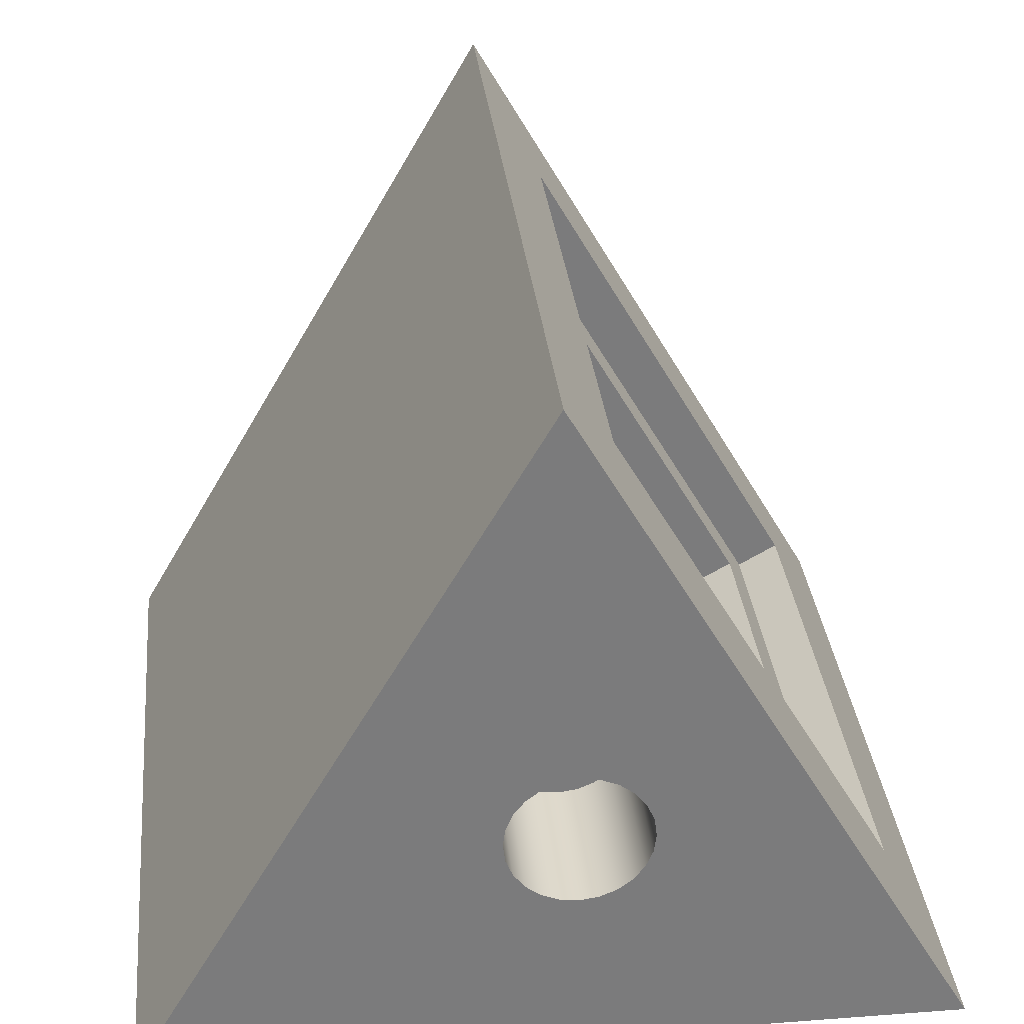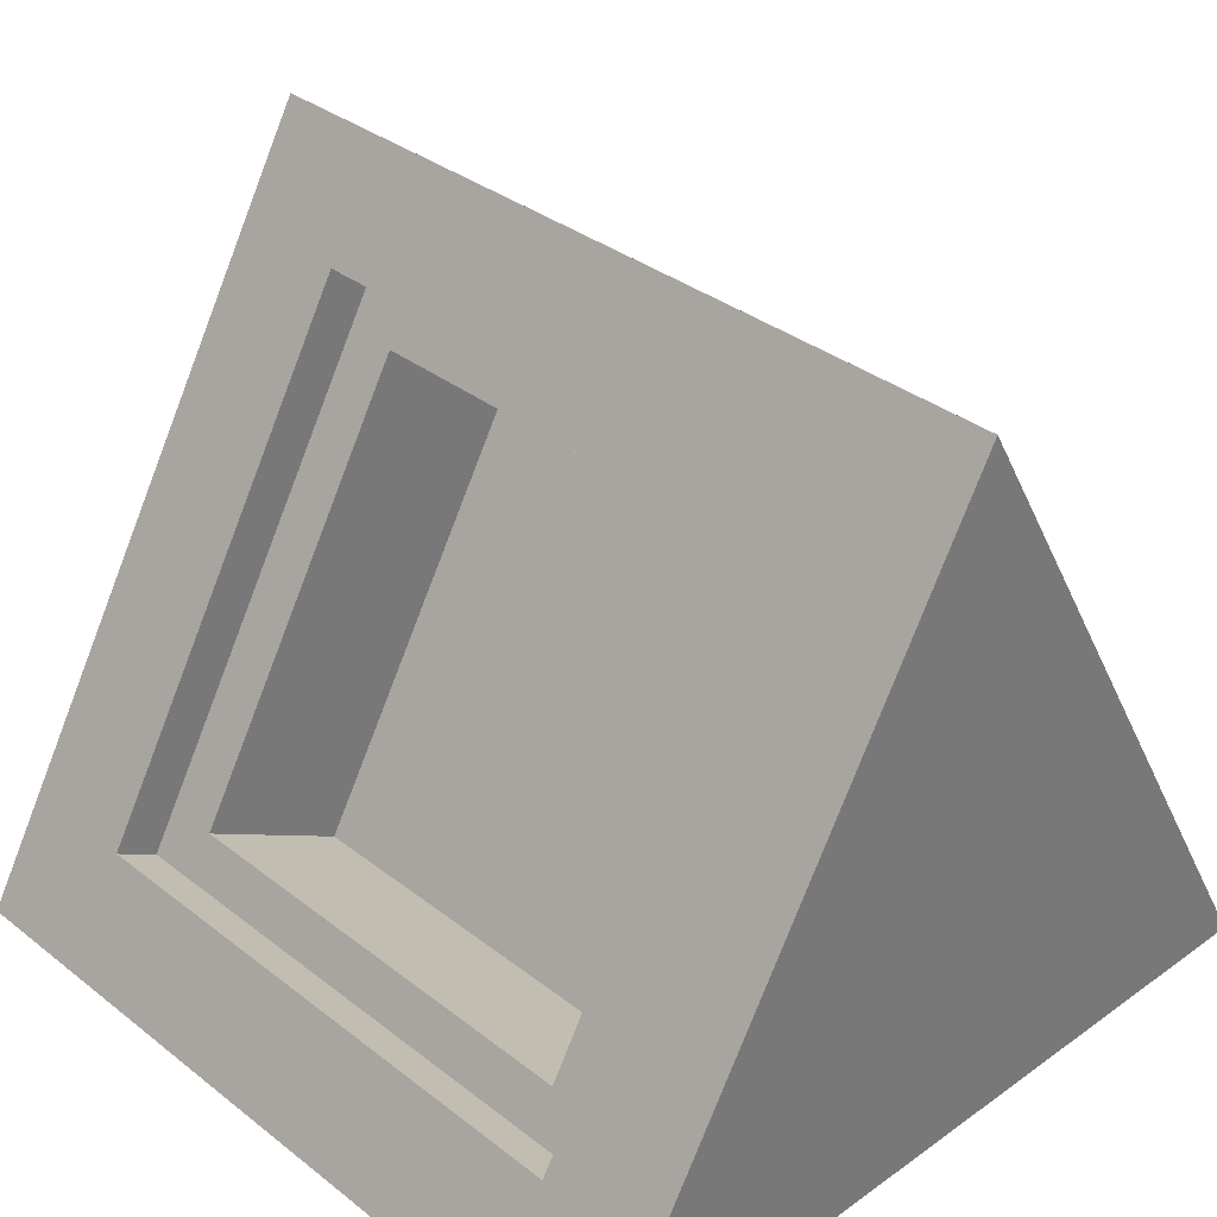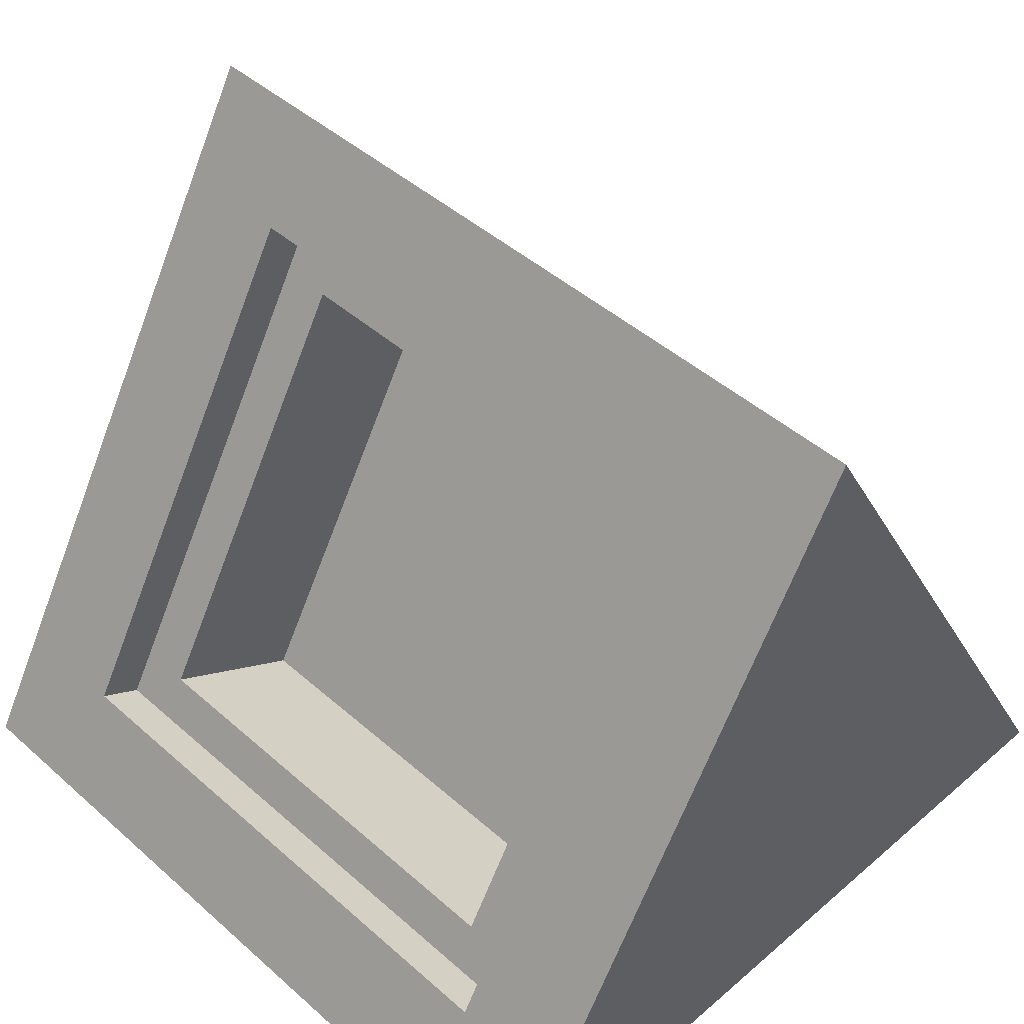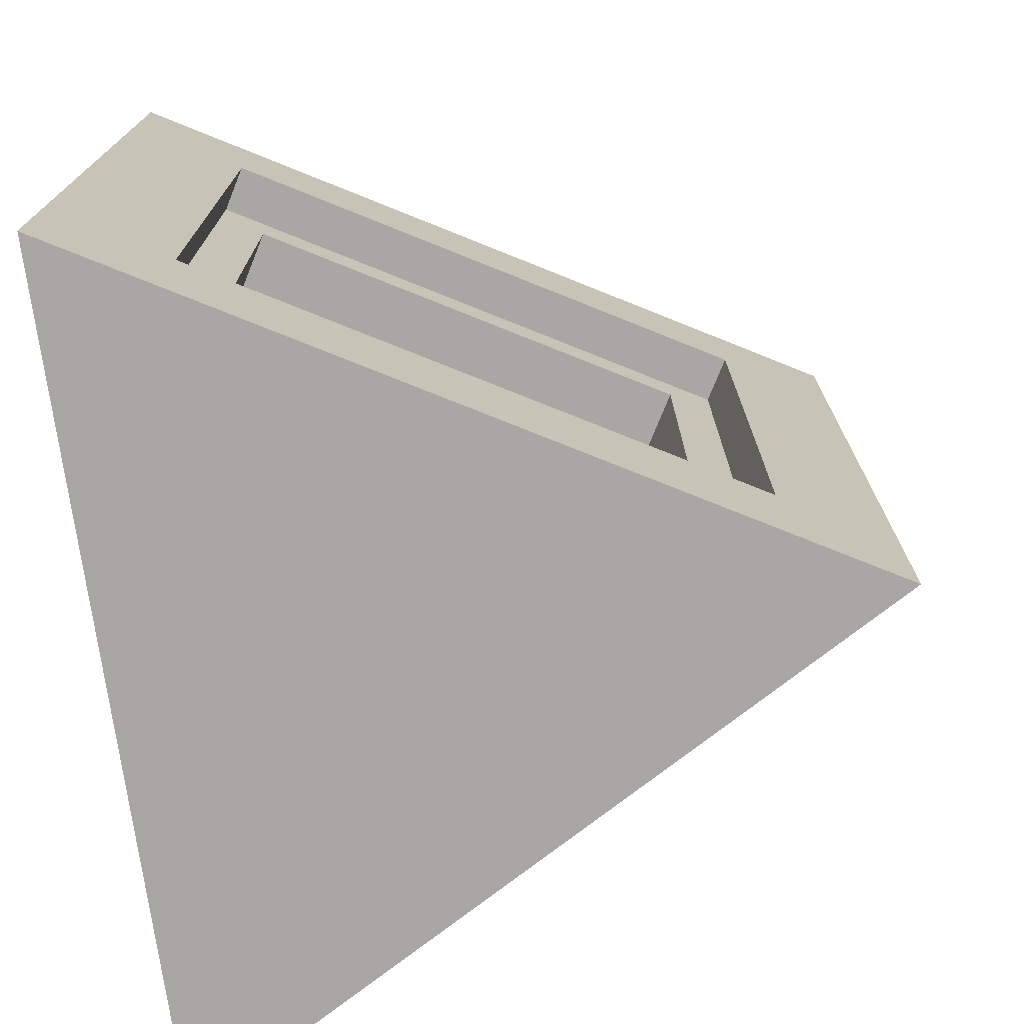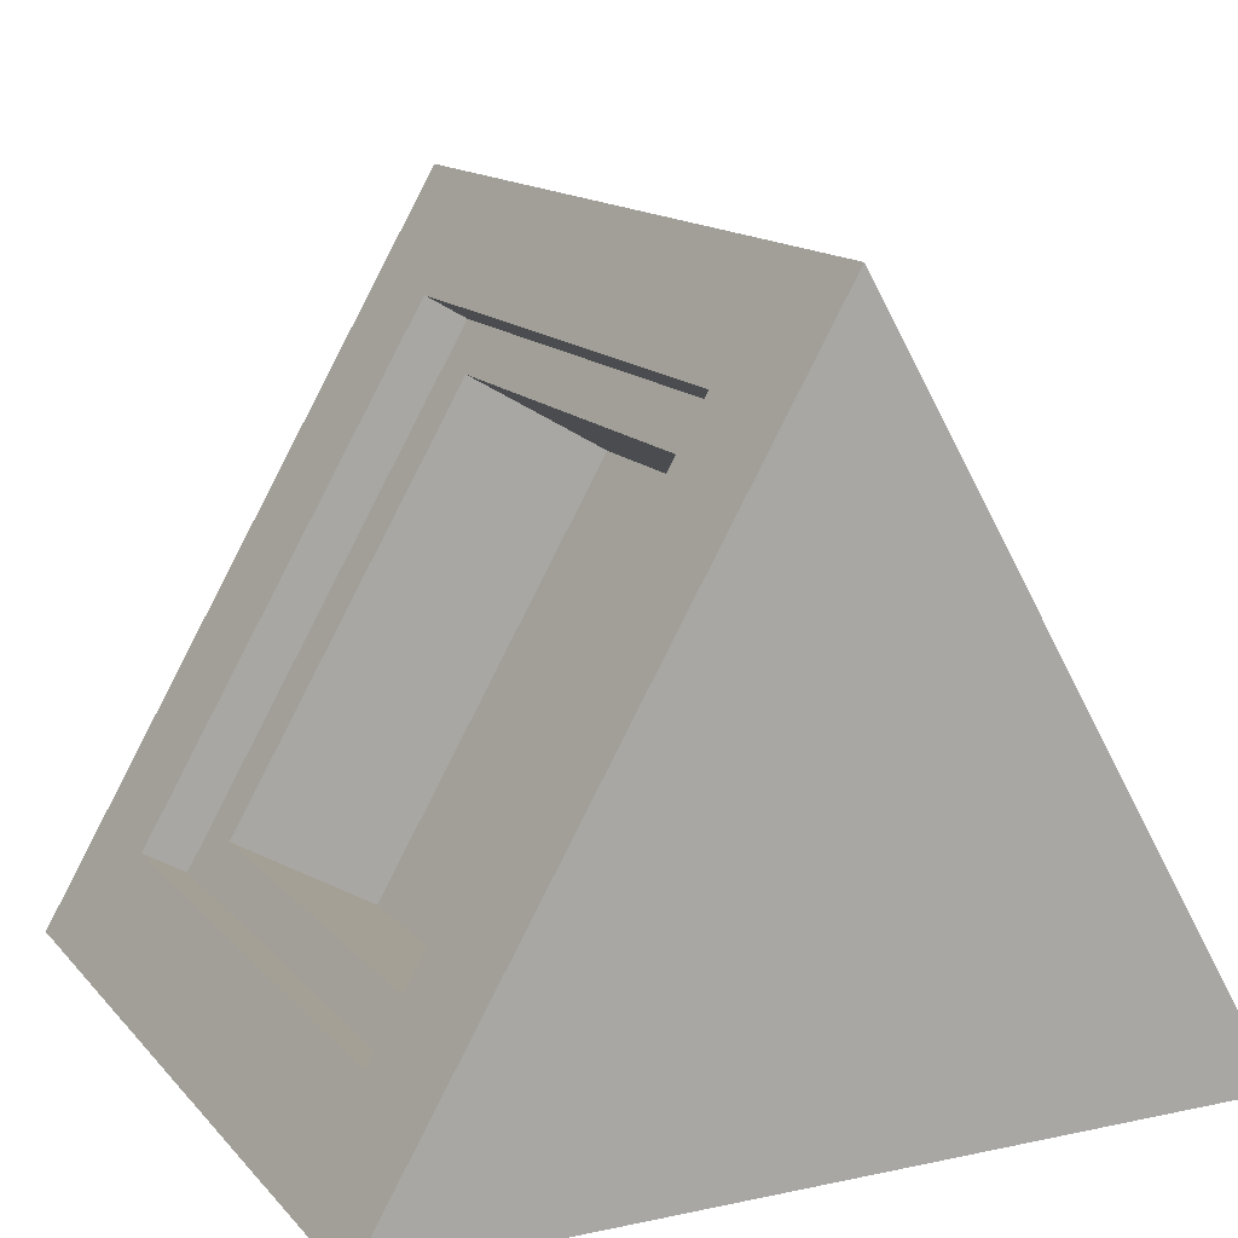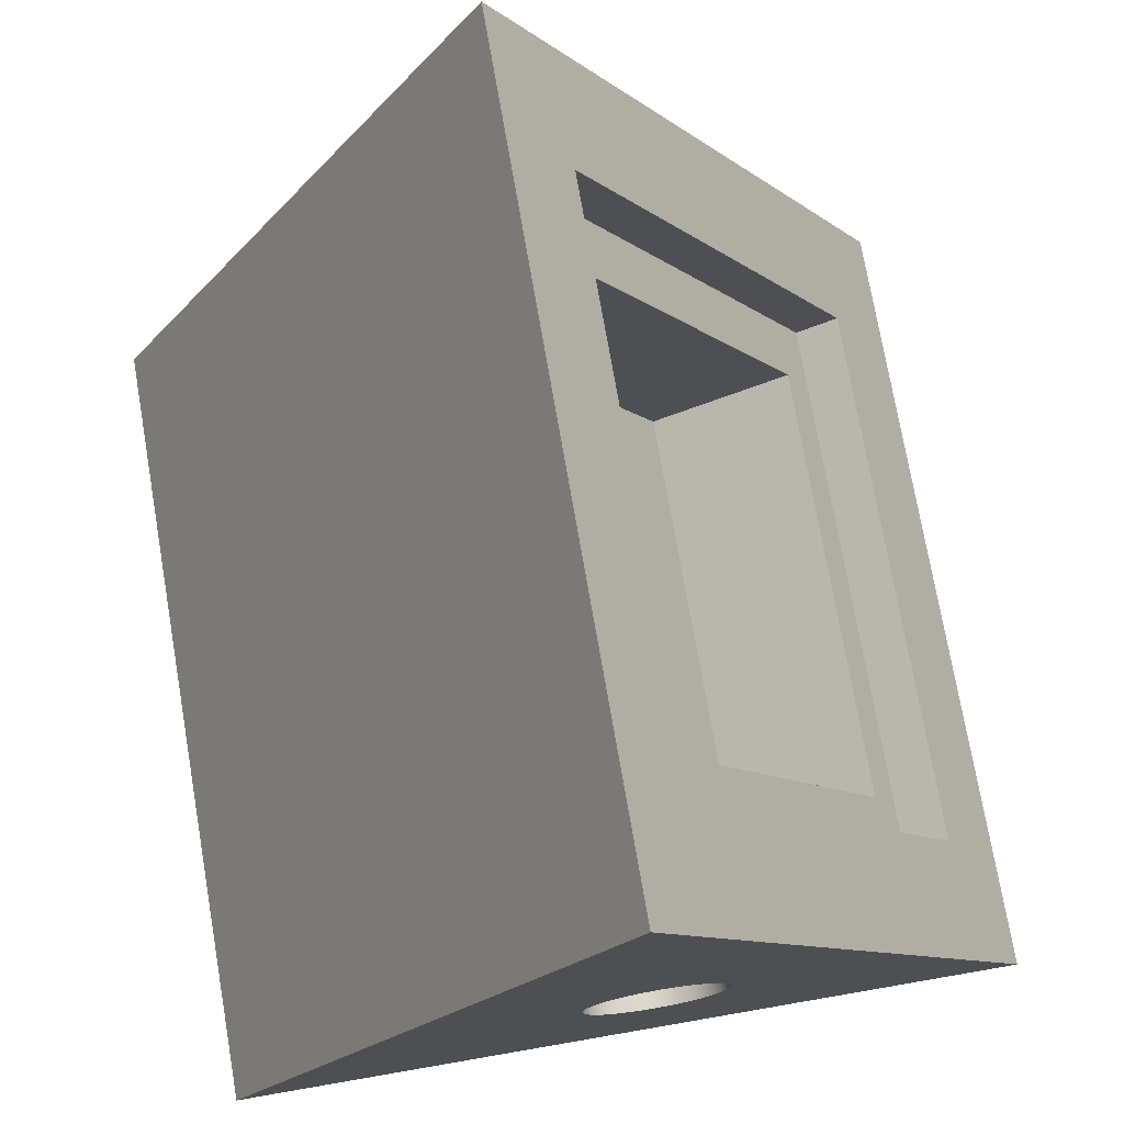
<metadata>
{"format":"obj","ext":"obj","renderer":"f3d","projection":"perspective","resolution":1024,"background":"white","views":[{"elev":32.0,"azim":-6.0,"up":"+Y"},{"elev":34.3,"azim":136.2,"up":"+Y"},{"elev":45.5,"azim":135.4,"up":"+Y"},{"elev":-74.4,"azim":98.1,"up":"+Z"},{"elev":13.9,"azim":154.6,"up":"+Y"},{"elev":74.1,"azim":-9.8,"up":"+Y"}]}
</metadata>
<code>
v 2.875 3.681 4.25
v 4.625 0.6495 4.25
v 4.365 0.4995 4.25
v 2.615 3.531 4.25
v 0 0 5
v 0 0 0
v 5 0 0
v 5 0 5
v 2.875 3.681 0.75
v 2.875 3.681 4.25
v 2.615 3.531 4.25
v 2.615 3.531 0.75
v 2.5 4.33 0
v 5 0 0
v 0 0 0
v 4.625 0.6495 0.75
v 4.625 0.6495 4.25
v 2.875 3.681 4.25
v 2.875 3.681 0.75
v 2.5 4.33 5
v 5 0 5
v 5 0 0
v 2.5 4.33 0
v 4.625 0.6495 0.75
v 2.875 3.681 0.75
v 2.615 3.531 0.75
v 4.365 0.4995 0.75
v 0 0 5
v 2.5 4.33 5
v 2.5 4.33 0
v 0 0 0
v 4.217 0.7565 1.116
v 4.217 0.7565 3.923
v 2.764 3.273 3.923
v 2.764 3.273 1.116
v 2.615 3.531 4.25
v 4.365 0.4995 4.25
v 4.365 0.4995 0.75
v 2.615 3.531 0.75
v 4.625 0.6495 4.25
v 4.625 0.6495 0.75
v 4.365 0.4995 0.75
v 4.365 0.4995 4.25
v 2.185 1.515 5
v 2.2 1.628 5
v 2.244 1.734 5
v 2.313 1.826 5
v 2.405 1.895 5
v 2.511 1.939 5
v 2.624 1.954 5
v 2.738 1.939 5
v 2.844 1.895 5
v 2.935 1.826 5
v 3.005 1.734 5
v 3.049 1.628 5
v 3.064 1.515 5
v 3.049 1.401 5
v 3.005 1.295 5
v 2.935 1.204 5
v 2.844 1.134 5
v 2.738 1.09 5
v 2.624 1.075 5
v 2.511 1.09 5
v 2.405 1.134 5
v 2.313 1.204 5
v 2.244 1.295 5
v 2.2 1.401 5
v 5 0 5
v 2.5 4.33 5
v 0 0 5
v 2.764 3.273 1.116
v 2.764 3.273 3.923
v 1.898 2.773 3.923
v 1.898 2.773 1.116
v 2.764 3.273 3.923
v 4.217 0.7565 3.923
v 3.351 0.2565 3.923
v 1.898 2.773 3.923
v 4.217 0.7565 1.116
v 2.764 3.273 1.116
v 1.898 2.773 1.116
v 3.351 0.2565 1.116
v 2.185 1.515 4
v 2.2 1.628 4
v 2.244 1.734 4
v 2.313 1.826 4
v 2.405 1.895 4
v 2.511 1.939 4
v 2.624 1.954 4
v 2.738 1.939 4
v 2.844 1.895 4
v 2.935 1.826 4
v 3.005 1.734 4
v 3.049 1.628 4
v 3.064 1.515 4
v 3.049 1.401 4
v 3.005 1.295 4
v 2.935 1.204 4
v 2.844 1.134 4
v 2.738 1.09 4
v 2.624 1.075 4
v 2.511 1.09 4
v 2.405 1.134 4
v 2.313 1.204 4
v 2.244 1.295 4
v 2.2 1.401 4
v 2.185 1.515 5
v 2.2 1.401 5
v 2.244 1.295 5
v 2.313 1.204 5
v 2.405 1.134 5
v 2.511 1.09 5
v 2.624 1.075 5
v 2.738 1.09 5
v 2.844 1.134 5
v 2.935 1.204 5
v 3.005 1.295 5
v 3.049 1.401 5
v 3.064 1.515 5
v 3.049 1.628 5
v 3.005 1.734 5
v 2.935 1.826 5
v 2.844 1.895 5
v 2.738 1.939 5
v 2.624 1.954 5
v 2.511 1.939 5
v 2.405 1.895 5
v 2.313 1.826 5
v 2.244 1.734 5
v 2.2 1.628 5
v 2.185 1.515 4
v 2.185 1.515 5
v 1.898 2.773 3.923
v 3.351 0.2565 3.923
v 3.351 0.2565 1.116
v 1.898 2.773 1.116
v 4.217 0.7565 3.923
v 4.217 0.7565 1.116
v 3.351 0.2565 1.116
v 3.351 0.2565 3.923
v 2.185 1.515 4
v 2.2 1.401 4
v 2.244 1.295 4
v 2.313 1.204 4
v 2.405 1.134 4
v 2.511 1.09 4
v 2.624 1.075 4
v 2.738 1.09 4
v 2.844 1.134 4
v 2.935 1.204 4
v 3.005 1.295 4
v 3.049 1.401 4
v 3.064 1.515 4
v 3.049 1.628 4
v 3.005 1.734 4
v 2.935 1.826 4
v 2.844 1.895 4
v 2.738 1.939 4
v 2.624 1.954 4
v 2.511 1.939 4
v 2.405 1.895 4
v 2.313 1.826 4
v 2.244 1.734 4
v 2.2 1.628 4
f 1 2 4
f 4 2 3
f 6 7 5
f 5 7 8
f 9 10 12
f 12 10 11
f 13 14 15
f 17 21 16
f 16 21 22
f 16 22 23
f 17 18 21
f 21 18 20
f 20 18 19
f 20 19 23
f 23 19 16
f 24 25 27
f 27 25 26
f 28 29 31
f 31 29 30
f 33 37 32
f 32 37 38
f 32 38 35
f 35 38 39
f 35 39 36
f 33 34 37
f 37 34 36
f 36 34 35
f 40 41 43
f 43 41 42
f 67 44 70
f 70 44 45
f 70 45 46
f 70 46 69
f 69 46 47
f 69 47 48
f 48 49 69
f 69 49 50
f 69 50 51
f 51 52 69
f 69 52 53
f 69 53 54
f 69 54 68
f 68 54 55
f 68 55 56
f 56 57 68
f 68 57 58
f 68 58 59
f 59 60 68
f 68 60 61
f 68 61 62
f 68 62 70
f 70 62 63
f 70 63 64
f 64 65 70
f 70 65 66
f 70 66 67
f 71 72 74
f 74 72 73
f 75 76 78
f 78 76 77
f 79 80 82
f 82 80 81
f 84 130 83
f 83 130 132
f 131 107 106
f 106 107 108
f 106 108 105
f 105 108 109
f 105 109 104
f 104 109 110
f 104 110 103
f 103 110 111
f 103 111 102
f 102 111 112
f 102 112 101
f 101 112 113
f 101 113 100
f 100 113 114
f 100 114 99
f 99 114 115
f 99 115 98
f 98 115 116
f 98 116 97
f 97 116 117
f 97 117 96
f 96 117 118
f 96 118 95
f 95 118 119
f 95 119 94
f 94 119 120
f 94 120 93
f 93 120 121
f 93 121 92
f 92 121 122
f 92 122 91
f 91 122 123
f 91 123 90
f 90 123 124
f 90 124 89
f 89 124 125
f 89 125 88
f 88 125 126
f 88 126 87
f 87 126 127
f 87 127 86
f 86 127 128
f 86 128 85
f 85 128 129
f 85 129 84
f 84 129 130
f 134 135 133
f 133 135 136
f 137 138 140
f 140 138 139
f 142 152 141
f 141 152 153
f 141 153 164
f 164 153 154
f 164 154 163
f 163 154 155
f 163 155 162
f 162 155 156
f 162 156 161
f 161 156 157
f 161 157 160
f 160 157 158
f 160 158 159
f 152 142 151
f 151 142 143
f 151 143 150
f 150 143 144
f 150 144 149
f 149 144 145
f 149 145 148
f 148 145 146
f 148 146 147

</code>
